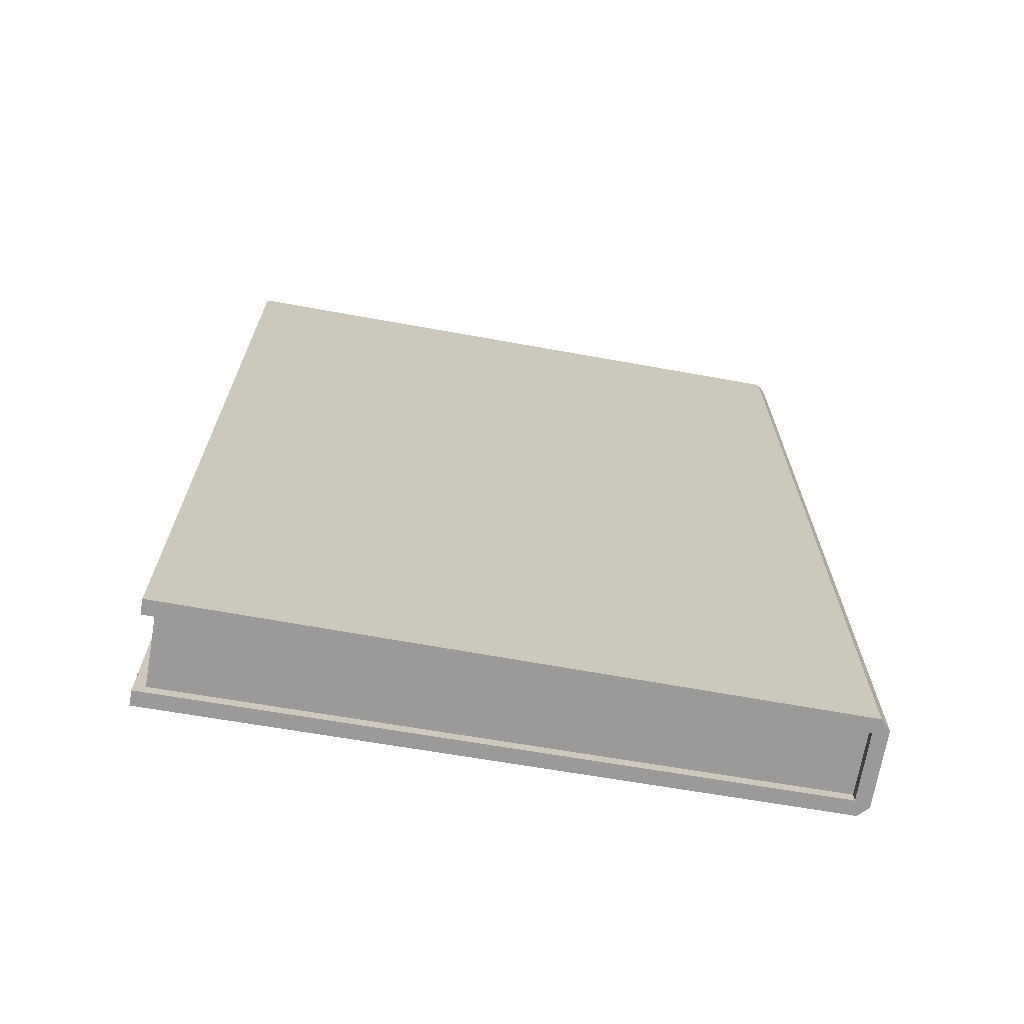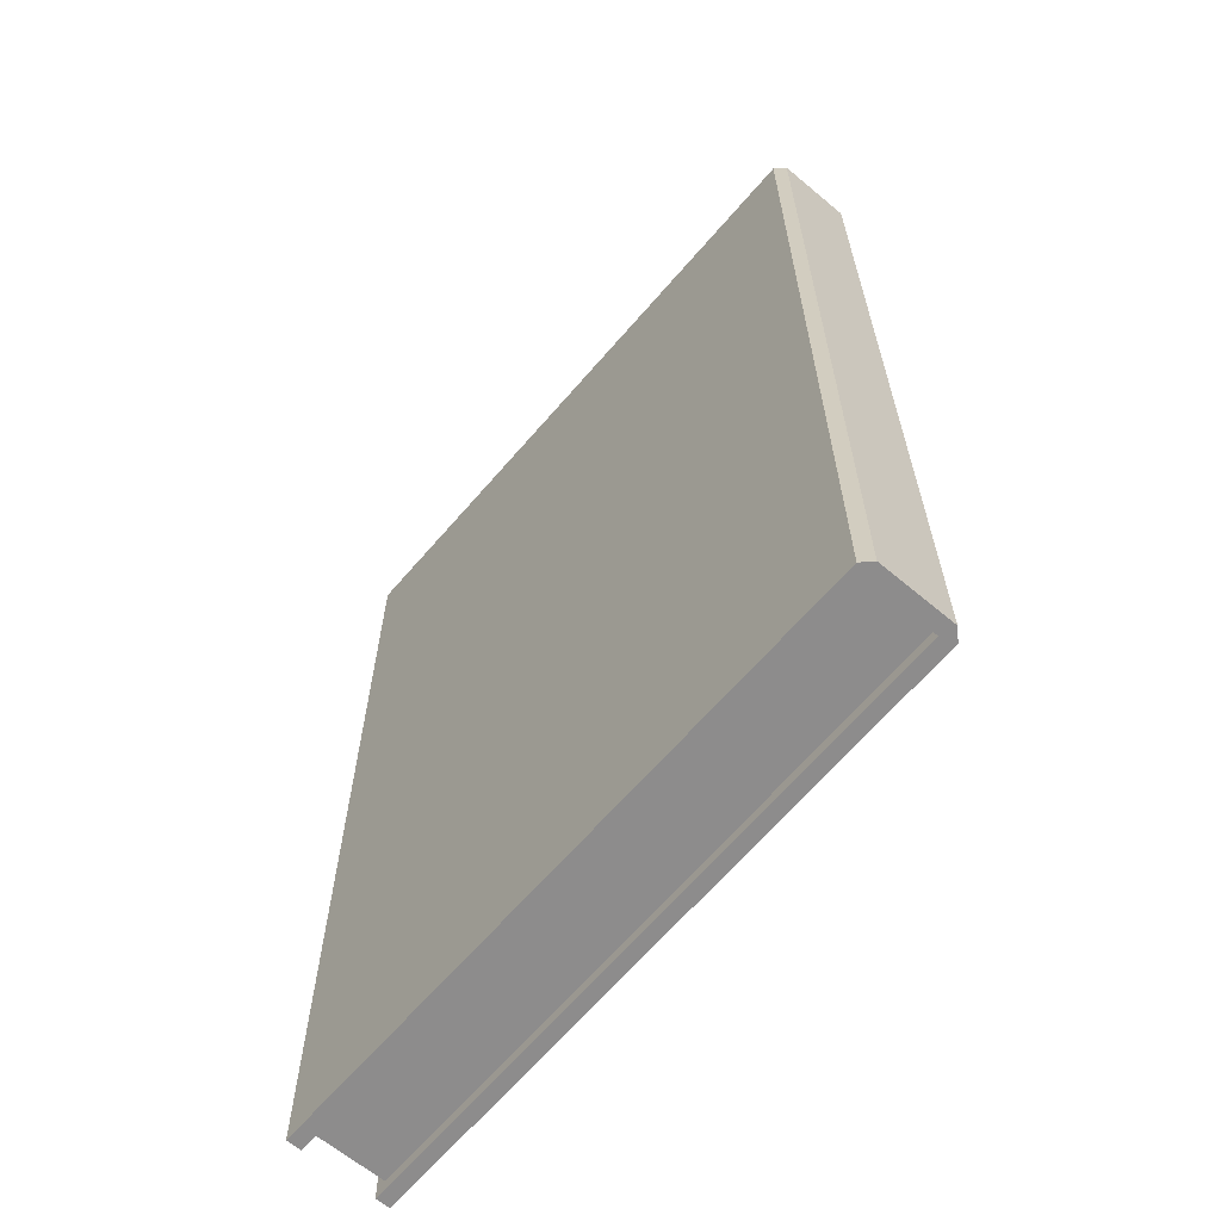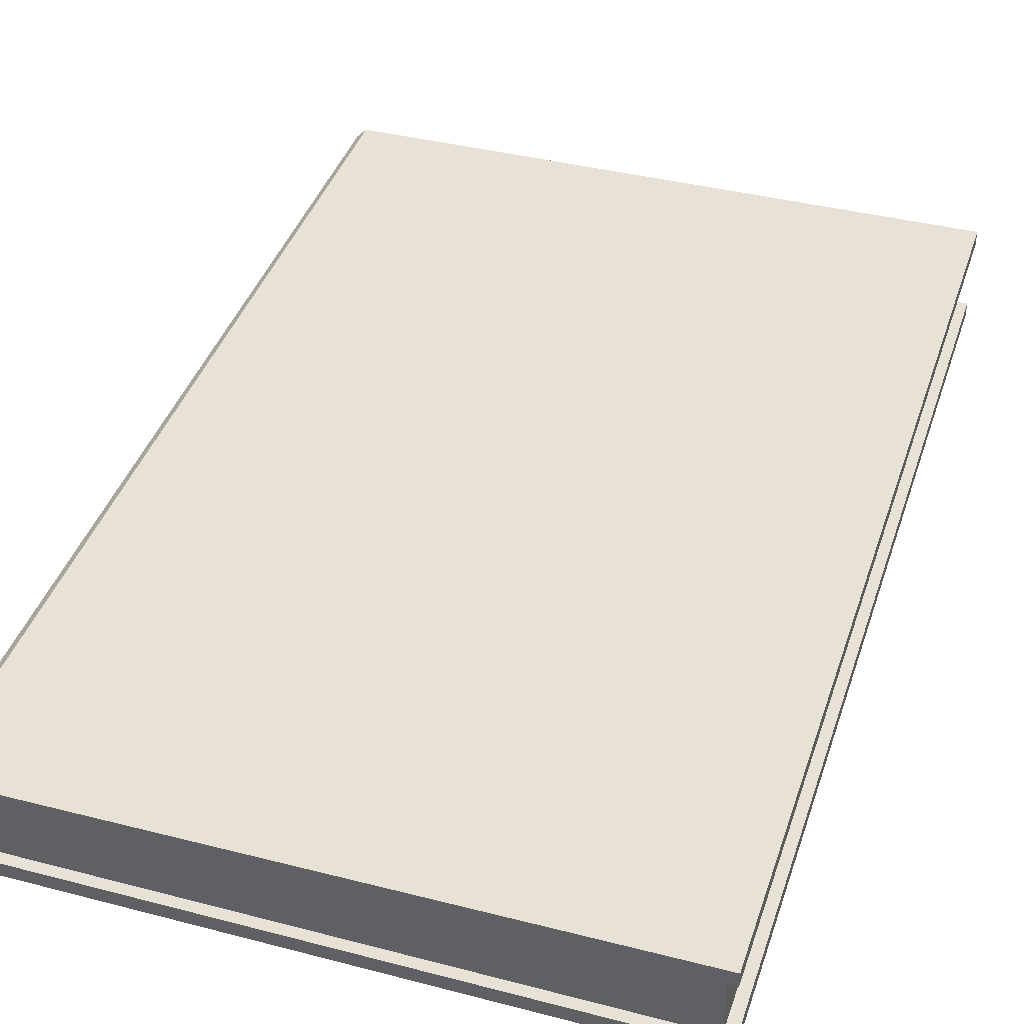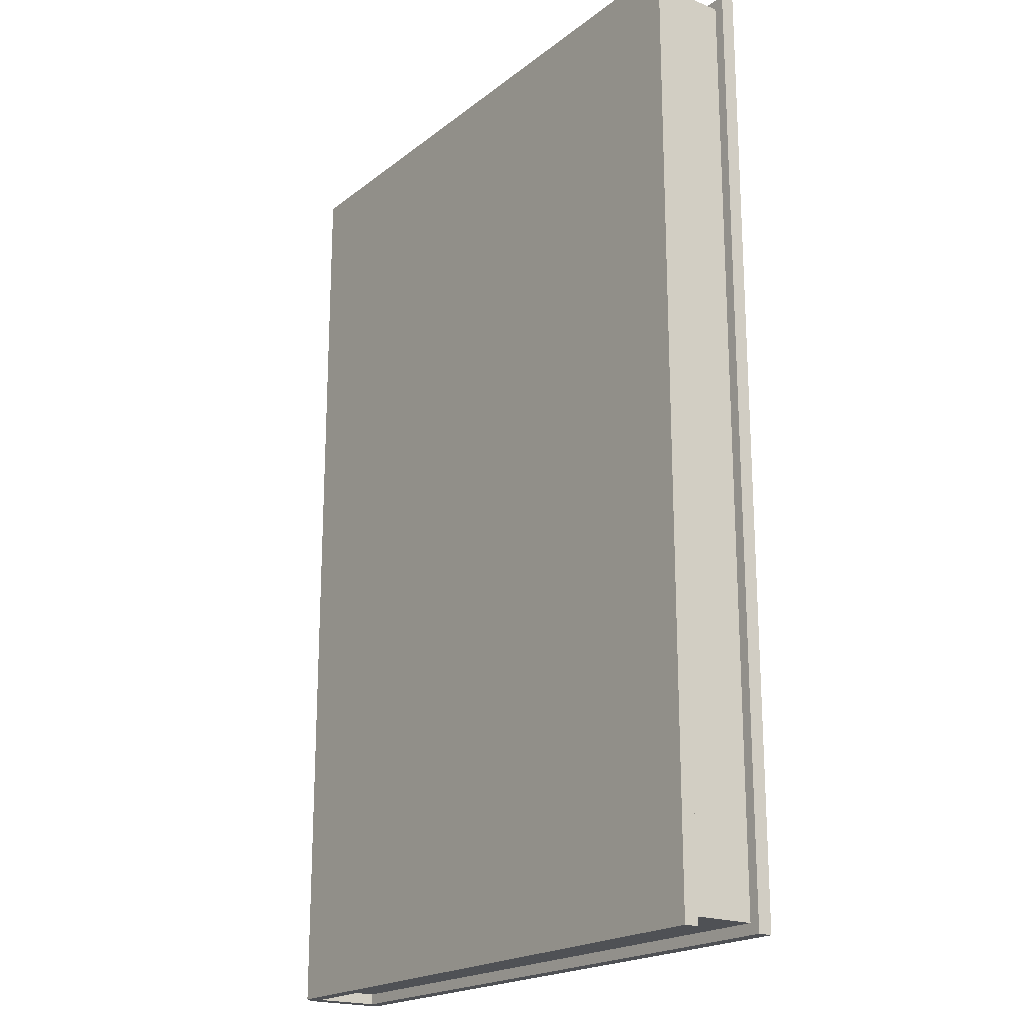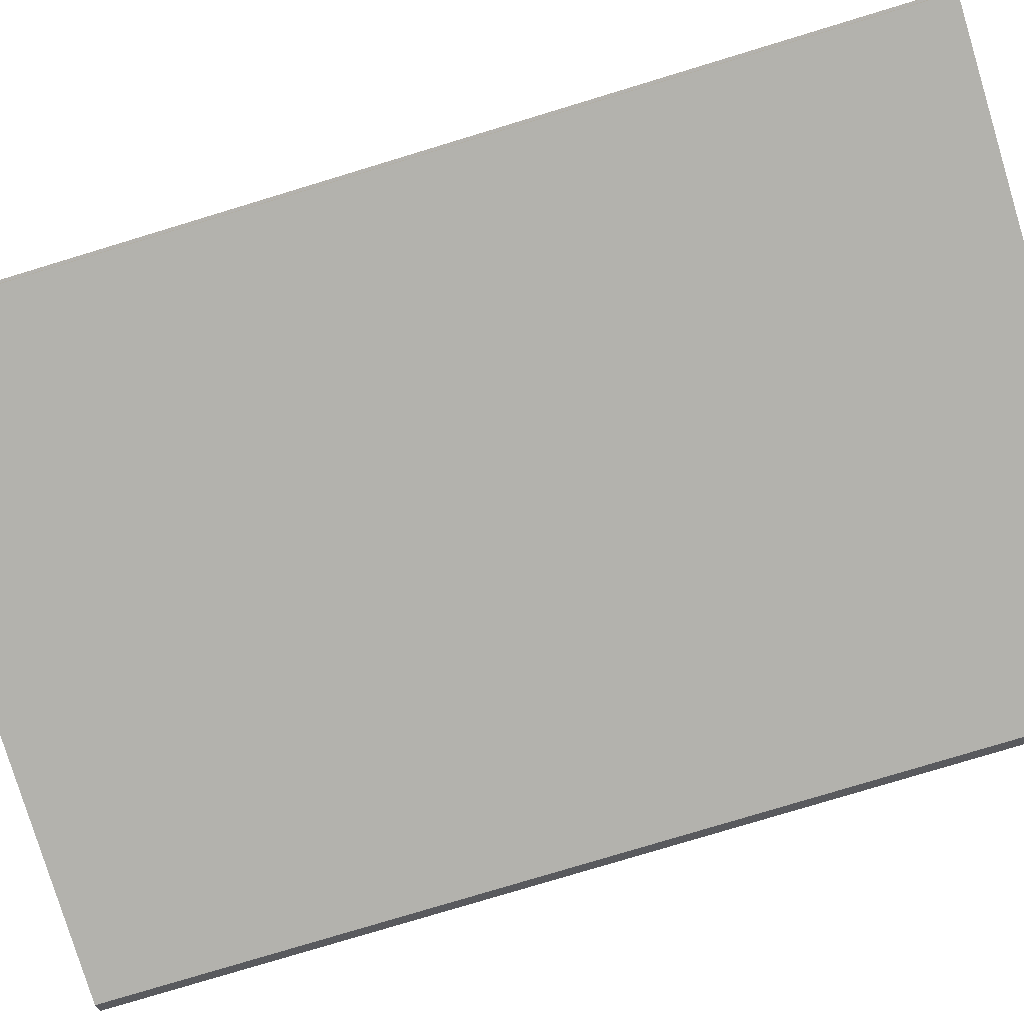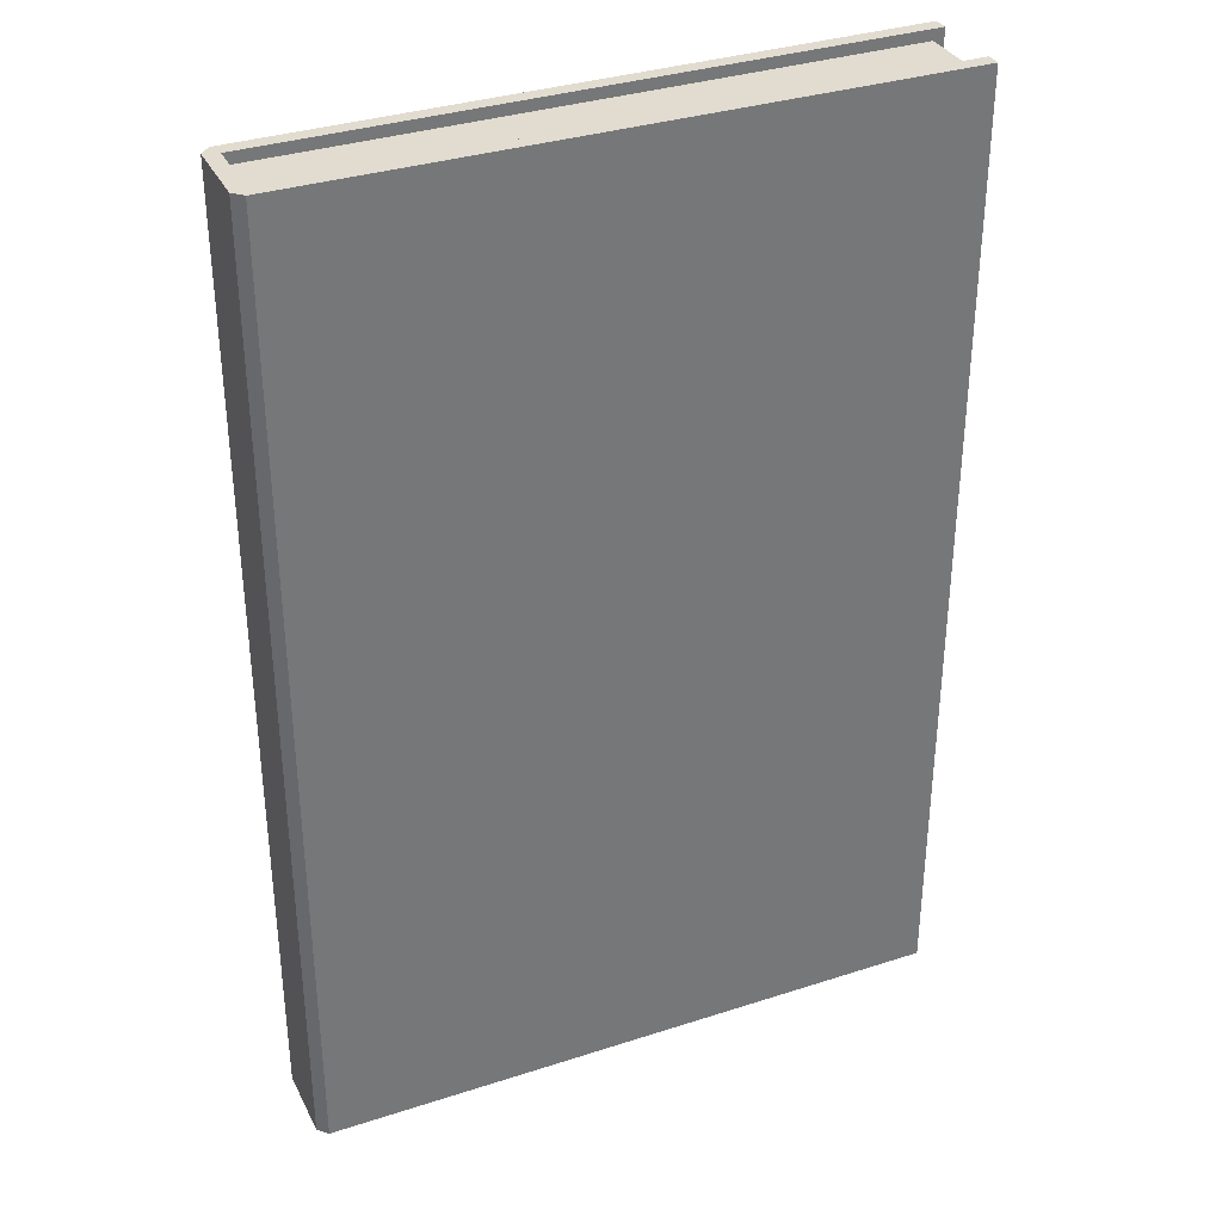
<metadata>
{"format":"obj","ext":"obj","renderer":"f3d","projection":"perspective","resolution":1024,"background":"white","views":[{"elev":-69.4,"azim":170.2,"up":"+Z"},{"elev":-64.3,"azim":-130.2,"up":"+Z"},{"elev":40.4,"azim":17.7,"up":"+Y"},{"elev":-20.0,"azim":54.0,"up":"+Z"},{"elev":-79.5,"azim":106.8,"up":"+Y"},{"elev":34.3,"azim":-23.7,"up":"+Z"}]}
</metadata>
<code>
o book_mp_9
v 0.09001 0.004053 0.135
v 0.09001 0.02395 0.135
v 0.09001 0.004053 -0.135
v 0.09001 0.02395 -0.135
v 0.09 3e-06 -0.135
v 0.09 3e-06 0.135
v 0.09 0.028 0.135
v 0.09 0.028 -0.135
v -0.08595 0.004531 0.135
v -0.08595 0.004531 -0.135
v -0.08595 0.0229 0.135
v -0.08595 0.0229 -0.135
v -0.0873 0.02693 0.135
v -0.09 0.02421 0.135
v -0.0873 0.000493 -0.135
v -0.09 0.0032 -0.135
v -0.09 0.0032 0.135
v -0.0873 0.000493 0.135
v -0.09 0.02421 -0.135
v -0.0873 0.02693 -0.135
v 0.08701 0.004053 -0.132
v 0.08701 0.02395 -0.132
v 0.08701 0.004053 0.132
v 0.08701 0.02395 0.132
v -0.08595 0.0229 0.132
v -0.08595 0.004531 -0.132
v -0.08595 0.004531 0.132
v -0.08595 0.0229 -0.132
f 15 16 10
f 6 1 9 18
f 14 17 9 11
f 3 10 9 1
f 14 11 13
f 19 20 12
f 10 12 11 9
f 5 6 18 15
f 5 3 1 6
f 12 4 2 11
f 14 13 20 19
f 7 2 4 8
f 16 17 14 19
f 8 4 12 20
f 7 13 11 2
f 18 17 16 15
f 18 9 17
f 8 20 13 7
f 19 12 10 16
f 5 15 10 3
f 27 23 24 25
f 28 22 21 26
f 23 21 22 24

</code>
